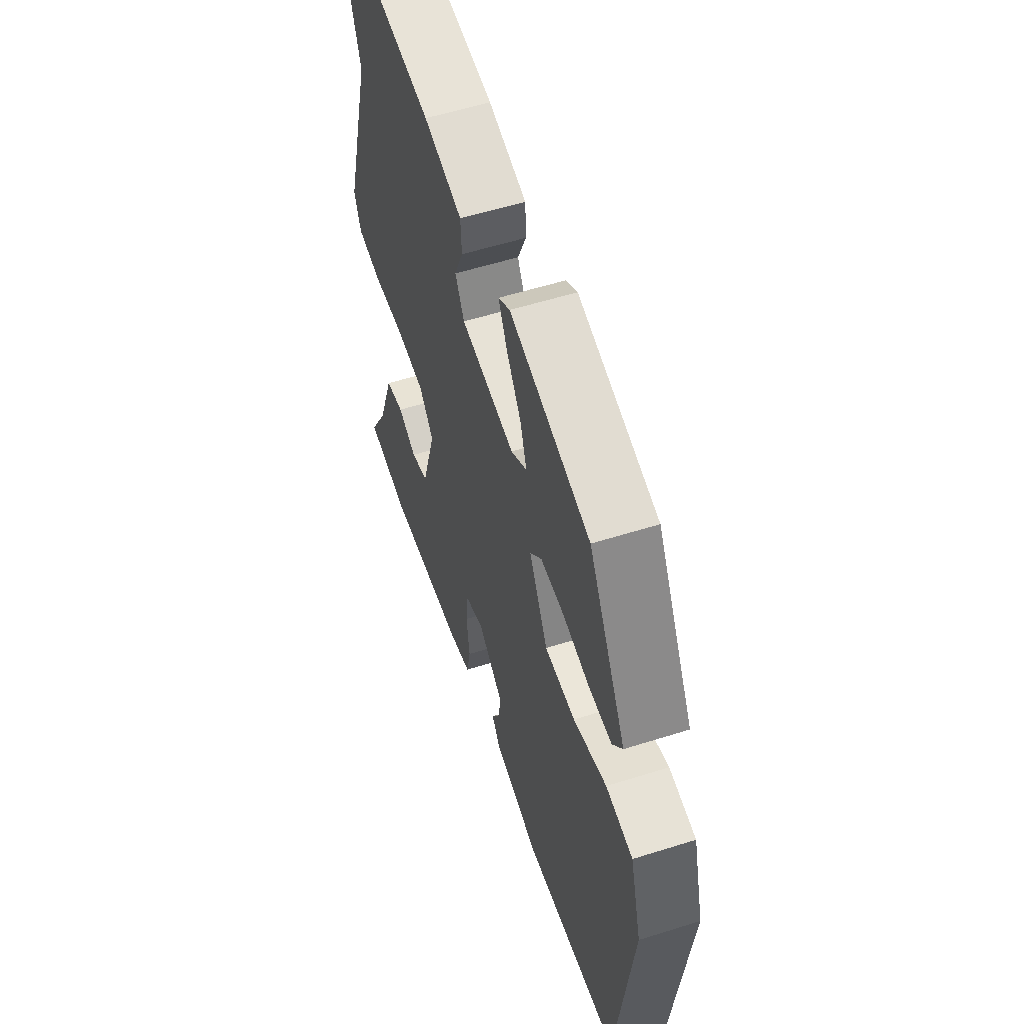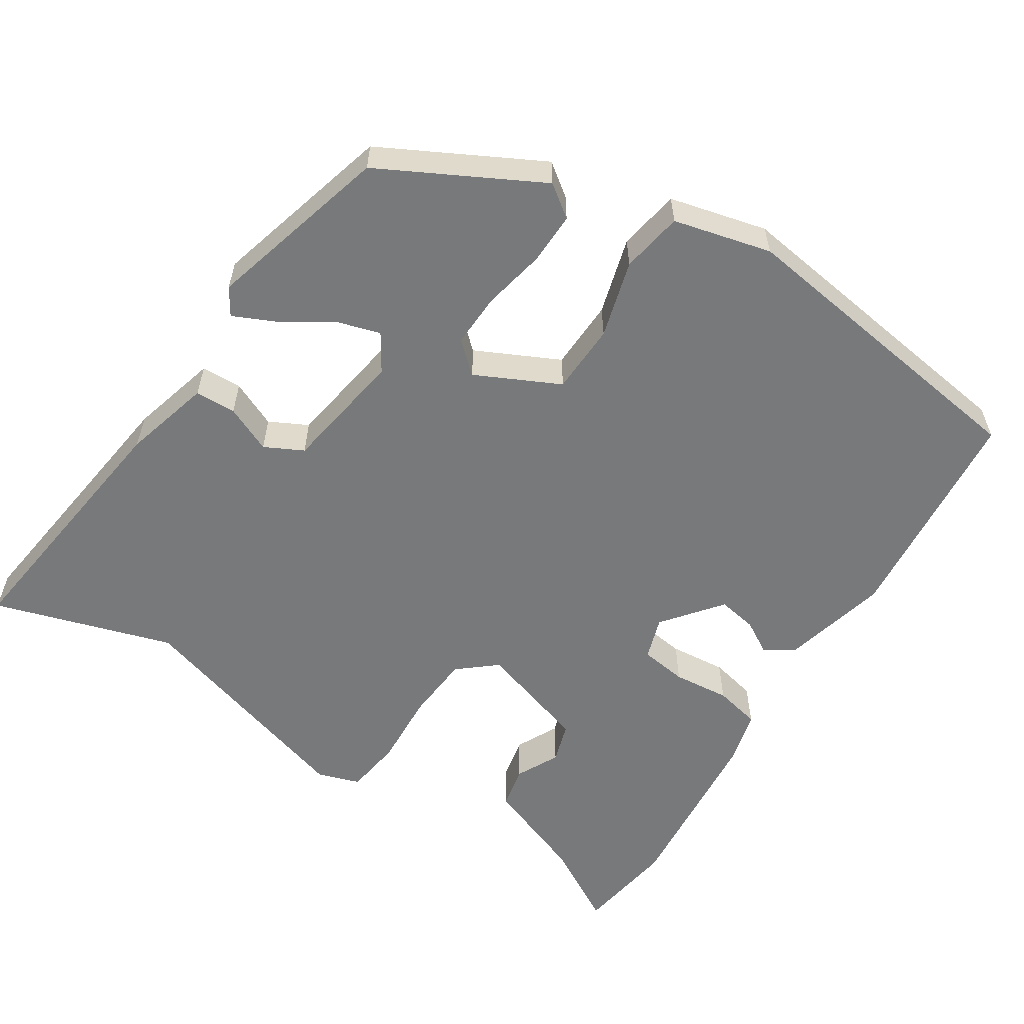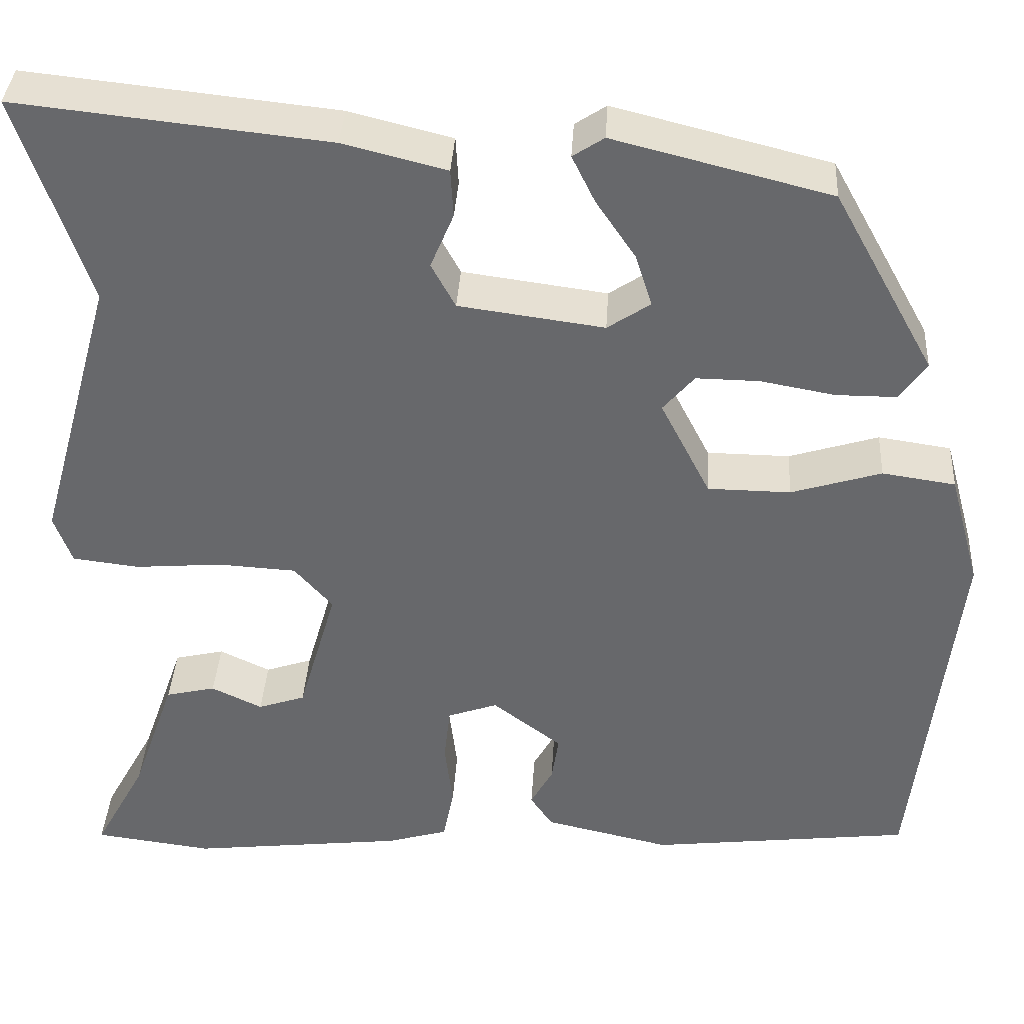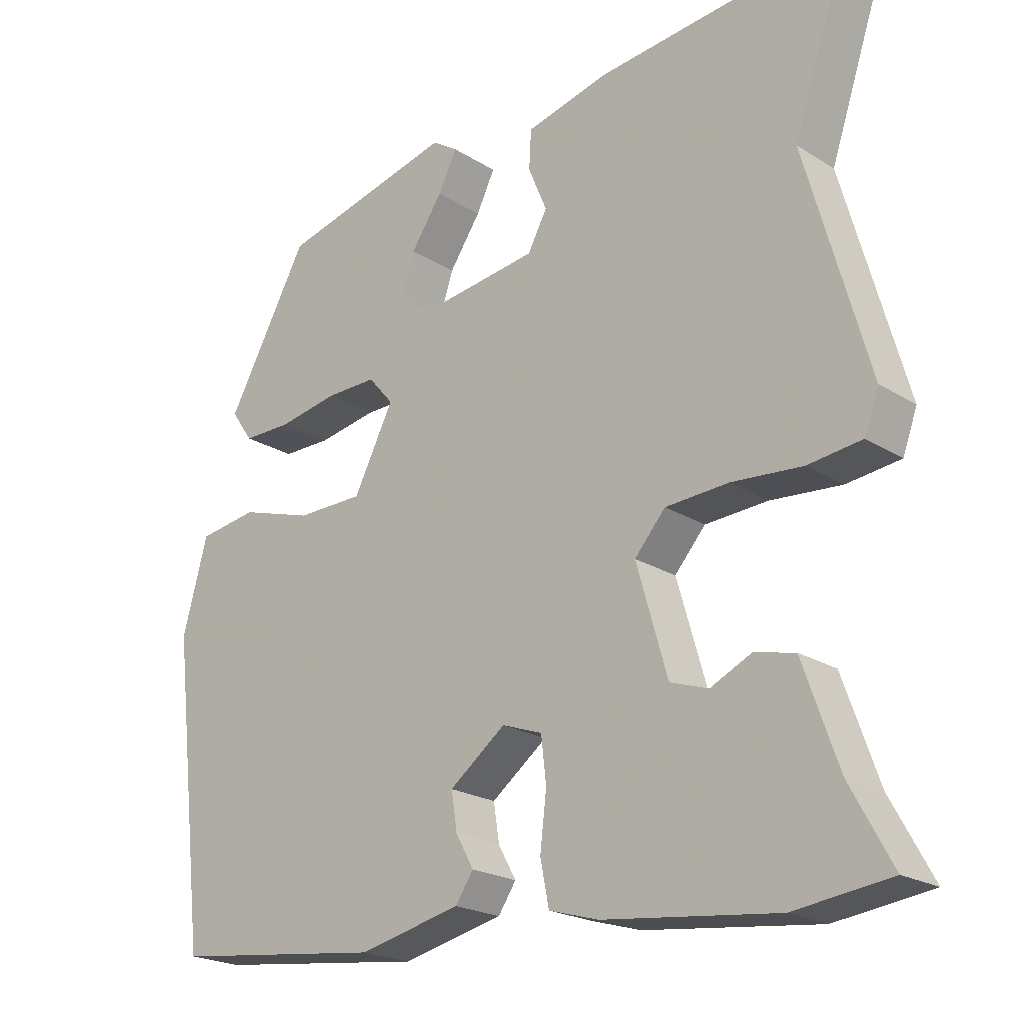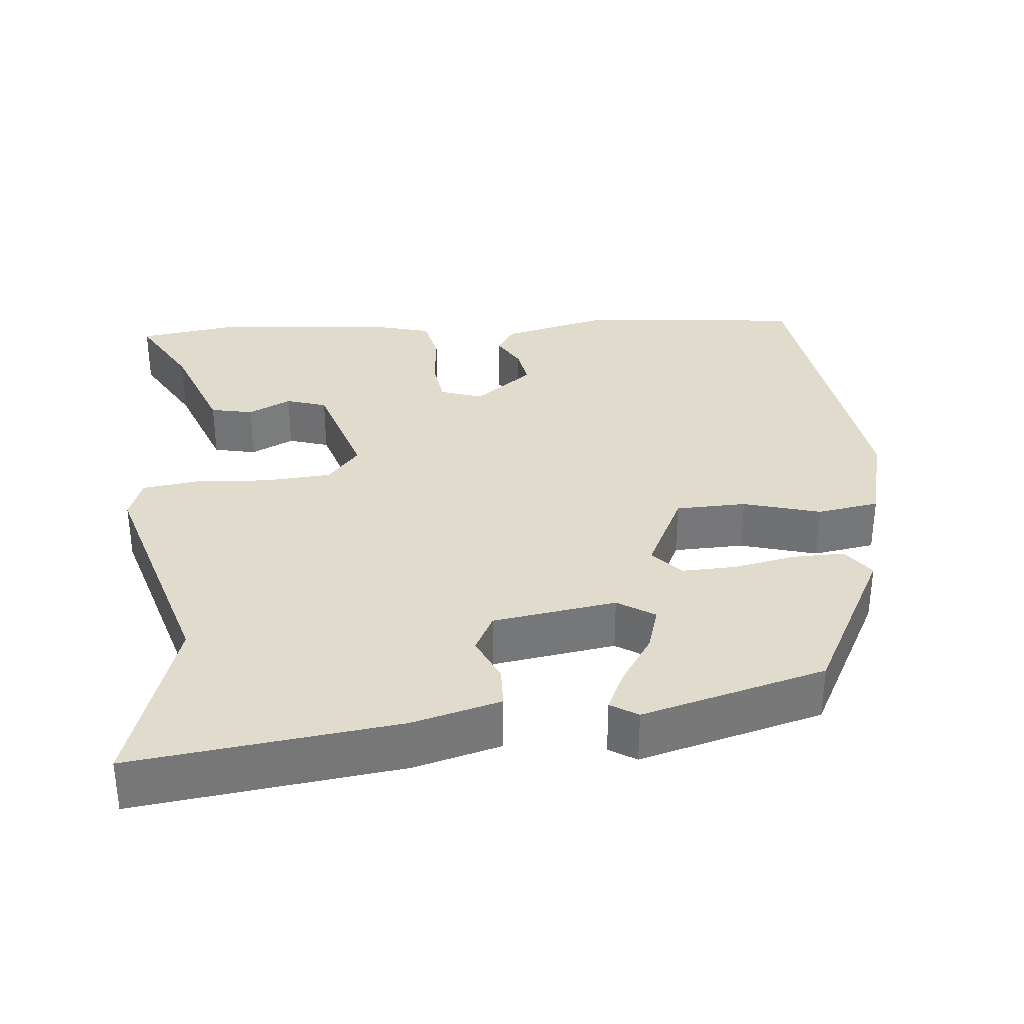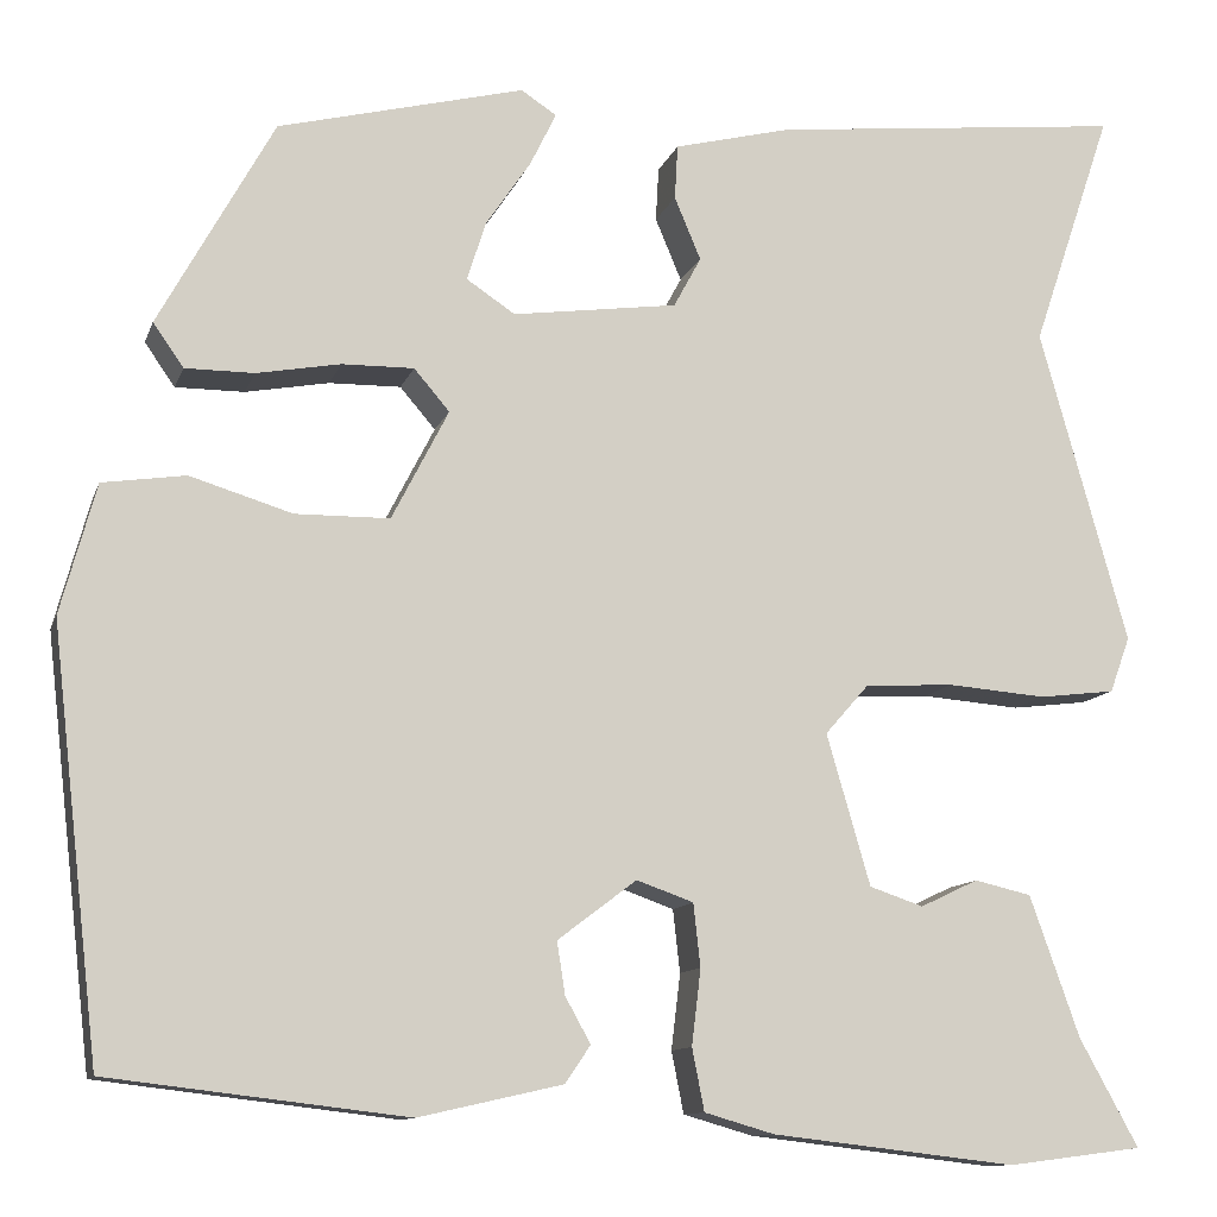
<metadata>
{"format":"obj","ext":"obj","renderer":"f3d","projection":"perspective","resolution":1024,"background":"white","views":[{"elev":56.5,"azim":71.7,"up":"+Z"},{"elev":-57.7,"azim":55.9,"up":"+Y"},{"elev":37.1,"azim":3.4,"up":"+Z"},{"elev":-21.4,"azim":-137.9,"up":"+Z"},{"elev":33.2,"azim":-6.3,"up":"+Y"},{"elev":-11.2,"azim":165.1,"up":"+Z"}]}
</metadata>
<code>
v -0.44 0.07 0.321
v -0.519 0.07 0.556
v -0.17 0.07 0.519
v -0.054 0.07 0.49
v -0.051 0.07 0.436
v -0.077 0.07 0.374
v -0.05 0.07 0.324
v 0.113 0.07 0.302
v 0.161 0.07 0.334
v 0.142 0.07 0.393
v 0.098 0.07 0.458
v 0.072 0.07 0.511
v 0.107 0.07 0.534
v 0.35 0.07 0.473
v 0.464 0.07 0.267
v 0.434 0.07 0.224
v 0.366 0.07 0.224
v 0.283 0.07 0.239
v 0.212 0.07 0.24
v 0.177 0.07 0.199
v 0.233 0.07 0.09
v 0.326 0.07 0.089
v 0.427 0.07 0.12
v 0.509 0.07 0.108
v 0.544 0.07 -0.02
v 0.496 0.07 -0.439
v 0.202 0.07 -0.474
v 0.06 0.07 -0.442
v 0.035 0.07 -0.405
v 0.06 0.07 -0.36
v 0.068 0.07 -0.308
v -0.01 0.07 -0.249
v -0.066 0.07 -0.269
v -0.073 0.07 -0.331
v -0.064 0.07 -0.406
v -0.076 0.07 -0.467
v -0.145 0.07 -0.487
v -0.386 0.07 -0.515
v -0.519 0.07 -0.498
v -0.461 0.07 -0.392
v -0.412 0.07 -0.253
v -0.356 0.07 -0.24
v -0.299 0.07 -0.267
v -0.246 0.07 -0.249
v -0.203 0.07 -0.1
v -0.246 0.07 -0.051
v -0.334 0.07 -0.046
v -0.432 0.07 -0.054
v -0.507 0.07 -0.045
v -0.527 0.07 0.01
v -0.44 0 0.321
v -0.519 0 0.556
v -0.17 0 0.519
v -0.054 0 0.49
v -0.051 0 0.436
v -0.077 0 0.374
v -0.05 0 0.324
v 0.113 0 0.302
v 0.161 0 0.334
v 0.142 0 0.393
v 0.098 0 0.458
v 0.072 0 0.511
v 0.107 0 0.534
v 0.35 0 0.473
v 0.464 0 0.267
v 0.434 0 0.224
v 0.366 0 0.224
v 0.283 0 0.239
v 0.212 0 0.24
v 0.177 0 0.199
v 0.233 0 0.09
v 0.326 0 0.089
v 0.427 0 0.12
v 0.509 0 0.108
v 0.544 0 -0.02
v 0.496 0 -0.439
v 0.202 0 -0.474
v 0.06 0 -0.442
v 0.035 0 -0.405
v 0.06 0 -0.36
v 0.068 0 -0.308
v -0.01 0 -0.249
v -0.066 0 -0.269
v -0.073 0 -0.331
v -0.064 0 -0.406
v -0.076 0 -0.467
v -0.145 0 -0.487
v -0.386 0 -0.515
v -0.519 0 -0.498
v -0.461 0 -0.392
v -0.412 0 -0.253
v -0.356 0 -0.24
v -0.299 0 -0.267
v -0.246 0 -0.249
v -0.203 0 -0.1
v -0.246 0 -0.051
v -0.334 0 -0.046
v -0.432 0 -0.054
v -0.507 0 -0.045
v -0.527 0 0.01
f 49 50 1
f 48 49 1
f 47 48 1
f 46 47 1
f 2 3 4
f 1 2 4
f 46 1 4
f 45 46 4
f 40 41 42 43
f 40 43 44
f 39 40 44
f 38 39 44
f 37 38 44
f 36 37 44
f 35 36 44
f 34 35 44
f 33 34 44 45
f 28 29 30
f 27 28 30
f 26 27 30
f 25 26 30
f 24 25 30
f 23 24 30
f 22 23 30
f 21 22 30 31
f 20 21 31 32
f 16 17 18
f 15 16 18
f 14 15 18
f 13 14 18
f 12 13 18
f 11 12 18
f 10 11 18
f 9 10 18 19
f 8 9 19 20
f 4 5 6
f 45 4 6
f 45 6 7
f 32 33 45
f 20 32 45
f 8 20 45
f 7 8 45
f 51 100 99
f 51 99 98
f 51 98 97
f 51 97 96
f 54 53 52
f 54 52 51
f 54 51 96
f 54 96 95
f 93 92 91 90
f 94 93 90
f 94 90 89
f 94 89 88
f 94 88 87
f 94 87 86
f 94 86 85
f 94 85 84
f 95 94 84 83
f 80 79 78
f 80 78 77
f 80 77 76
f 80 76 75
f 80 75 74
f 80 74 73
f 80 73 72
f 81 80 72 71
f 82 81 71 70
f 68 67 66
f 68 66 65
f 68 65 64
f 68 64 63
f 68 63 62
f 68 62 61
f 68 61 60
f 69 68 60 59
f 70 69 59 58
f 56 55 54
f 56 54 95
f 57 56 95
f 95 83 82
f 95 82 70
f 95 70 58
f 95 58 57
f 1 51 52 2
f 2 52 53 3
f 3 53 54 4
f 4 54 55 5
f 5 55 56 6
f 6 56 57 7
f 7 57 58 8
f 8 58 59 9
f 9 59 60 10
f 10 60 61 11
f 11 61 62 12
f 12 62 63 13
f 13 63 64 14
f 14 64 65 15
f 15 65 66 16
f 16 66 67 17
f 17 67 68 18
f 18 68 69 19
f 19 69 70 20
f 20 70 71 21
f 21 71 72 22
f 22 72 73 23
f 23 73 74 24
f 24 74 75 25
f 25 75 76 26
f 26 76 77 27
f 27 77 78 28
f 28 78 79 29
f 29 79 80 30
f 30 80 81 31
f 31 81 82 32
f 32 82 83 33
f 33 83 84 34
f 34 84 85 35
f 35 85 86 36
f 36 86 87 37
f 37 87 88 38
f 38 88 89 39
f 39 89 90 40
f 40 90 91 41
f 41 91 92 42
f 42 92 93 43
f 43 93 94 44
f 44 94 95 45
f 45 95 96 46
f 46 96 97 47
f 47 97 98 48
f 48 98 99 49
f 49 99 100 50
f 50 100 51 1

</code>
